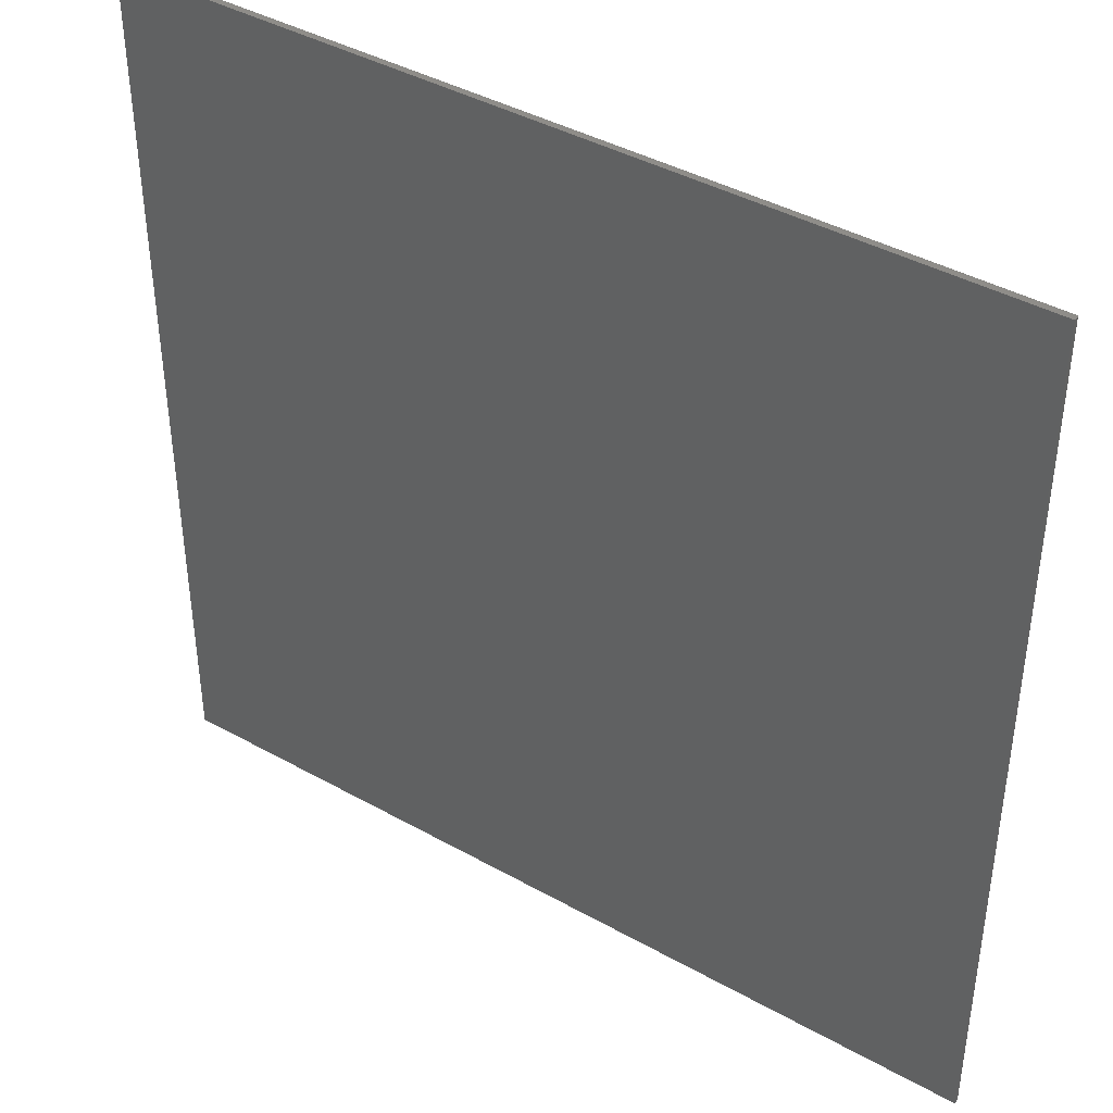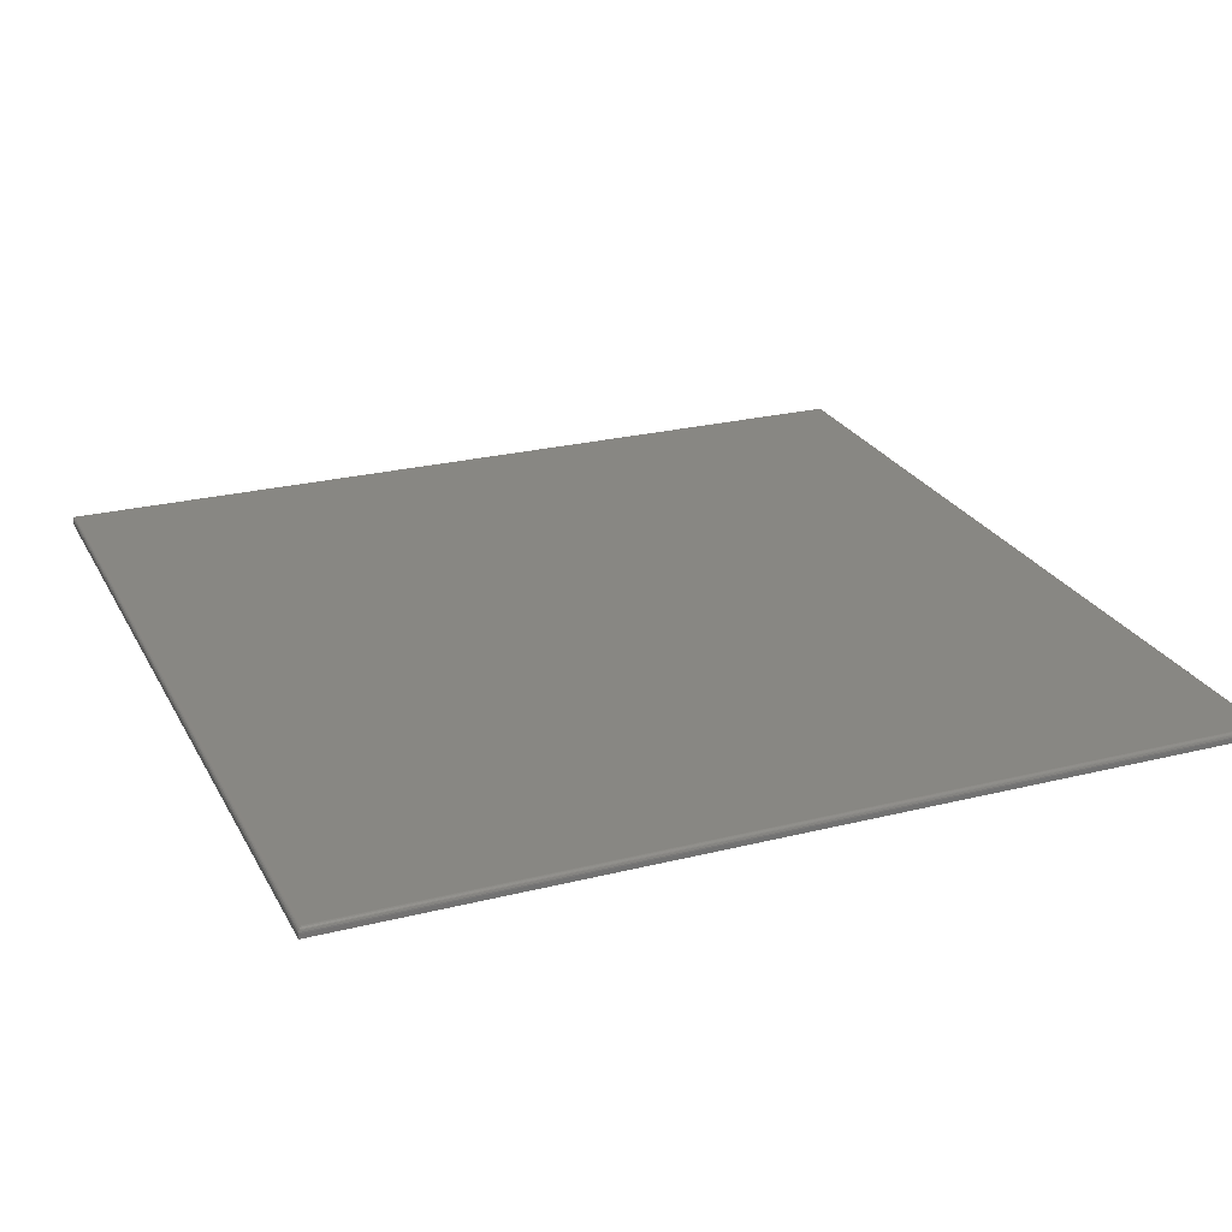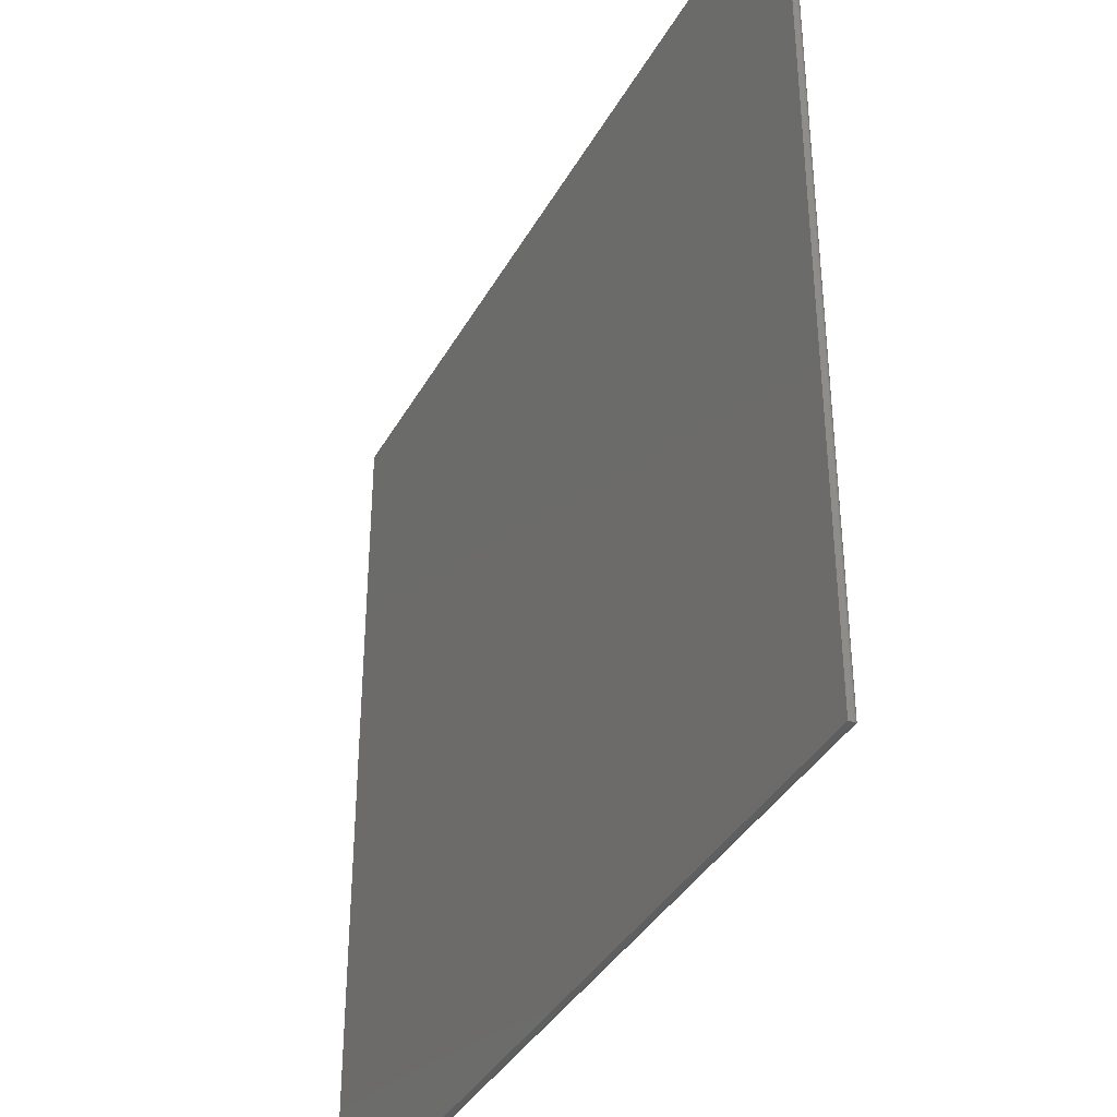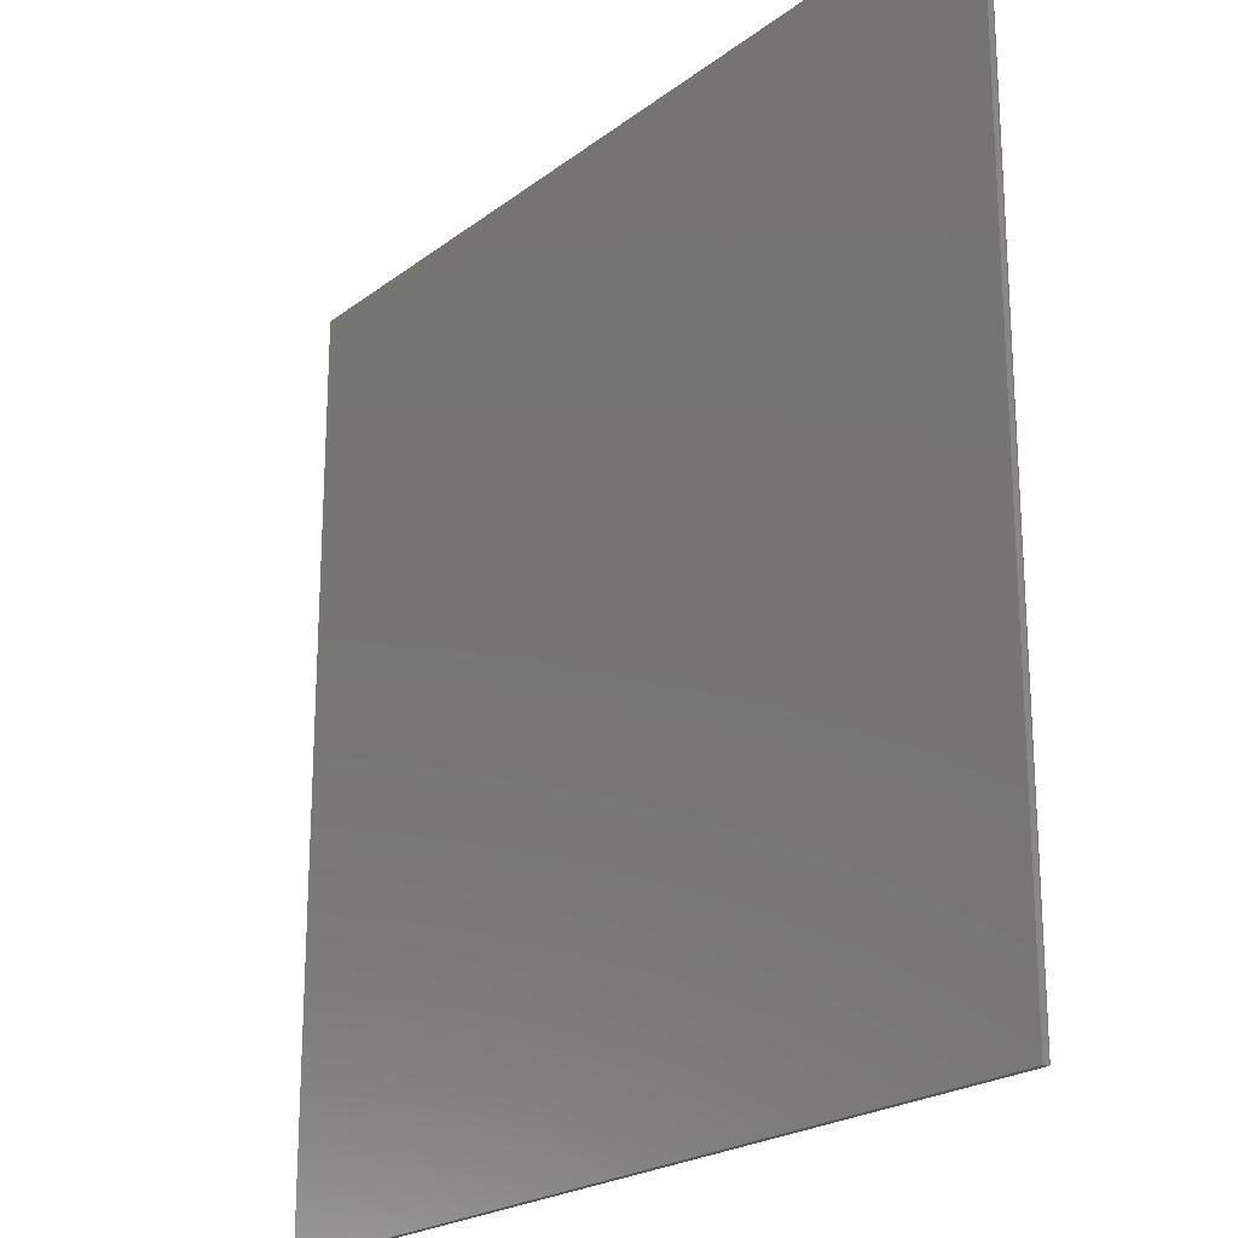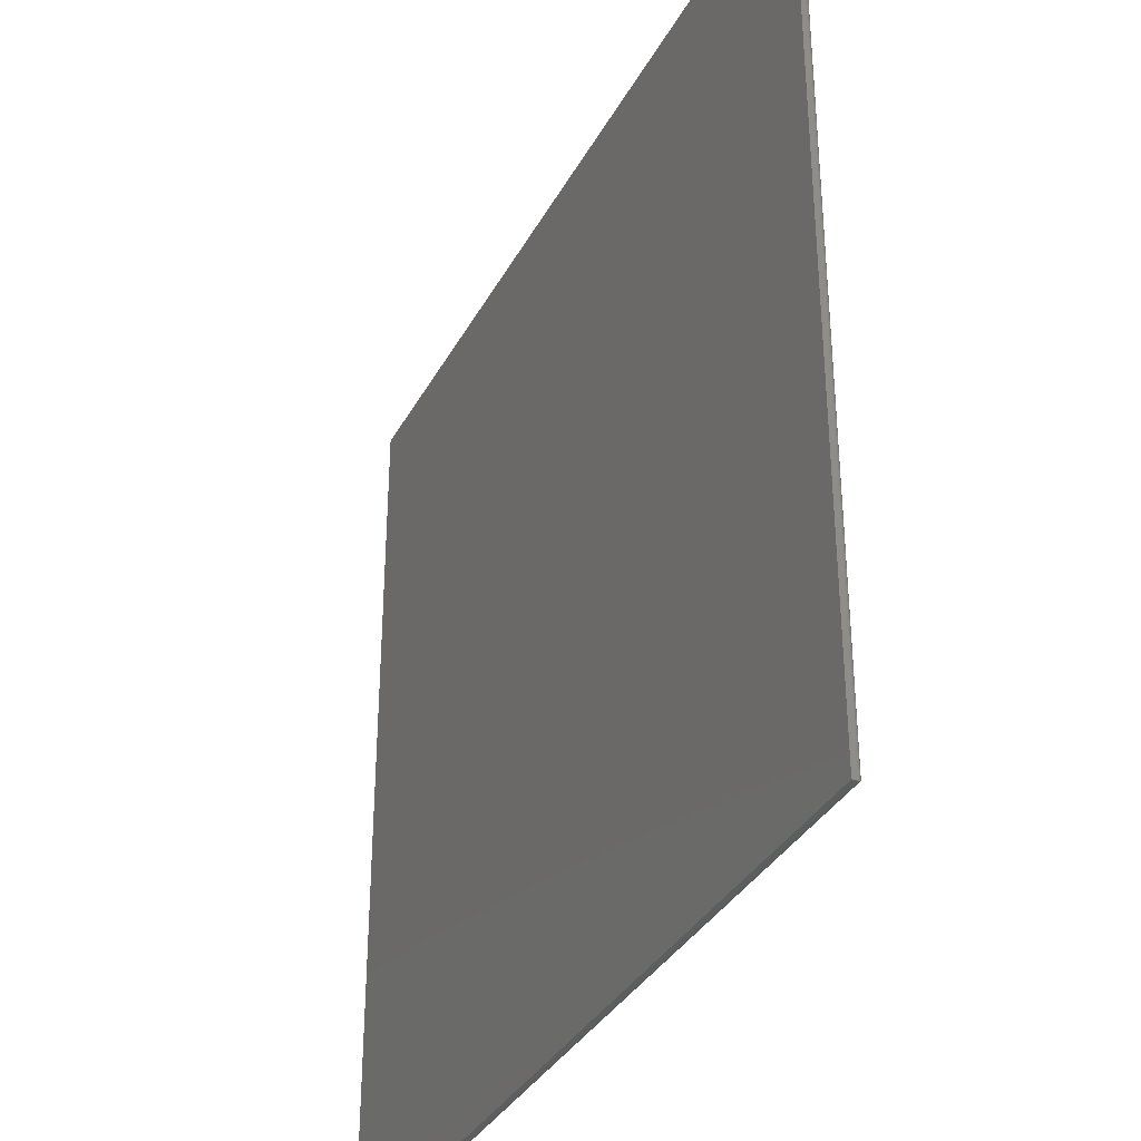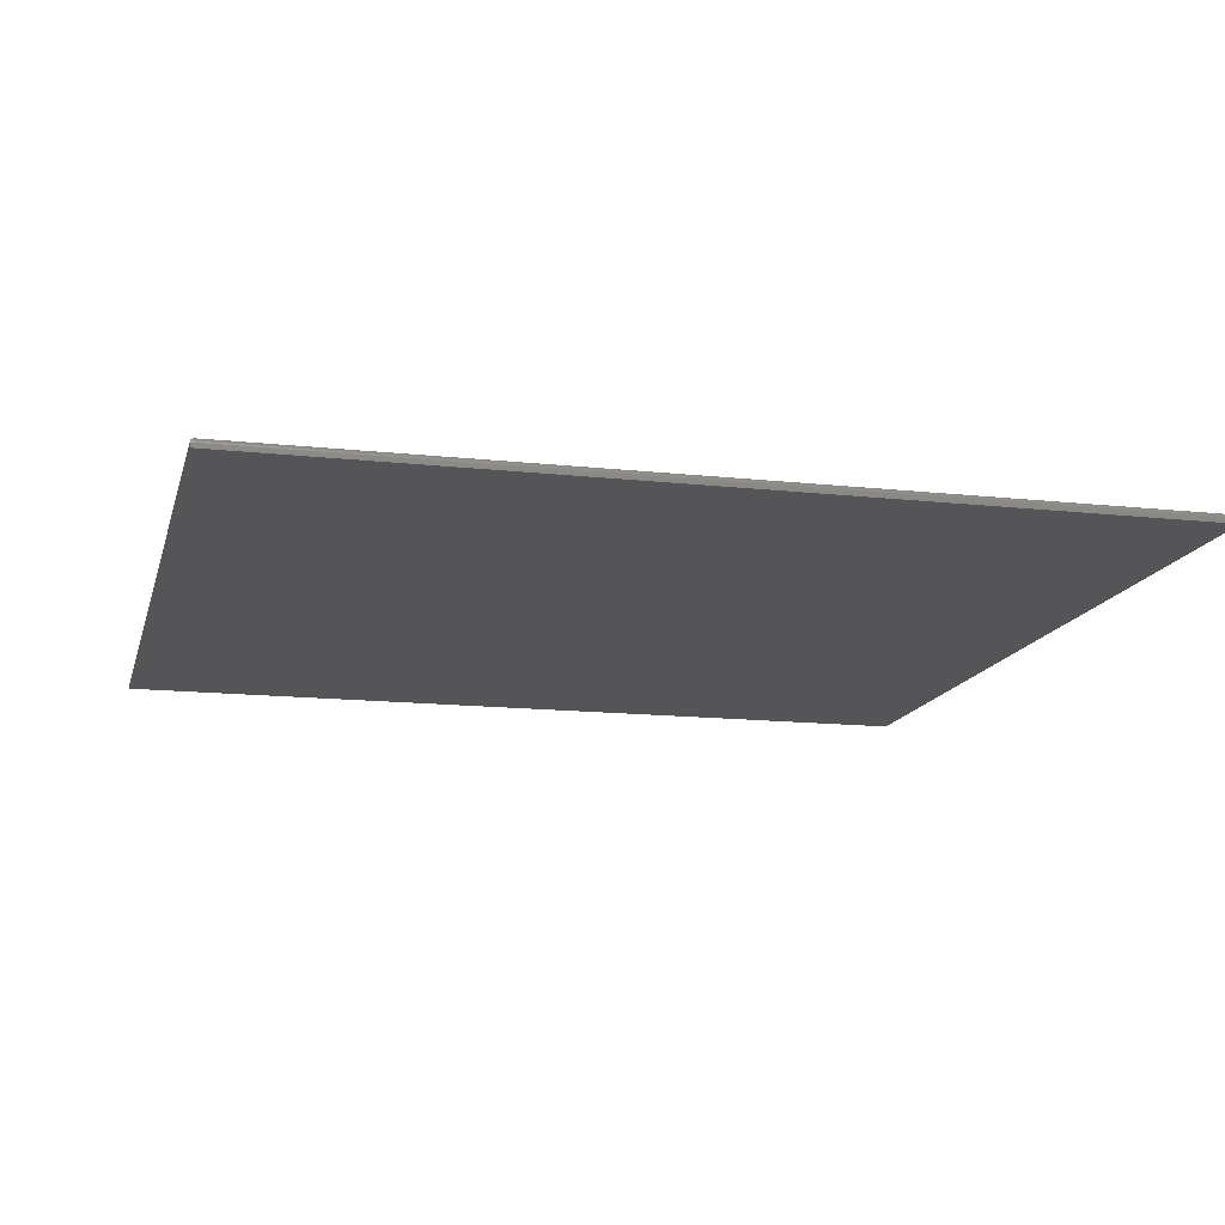
<metadata>
{"format":"stl","ext":"stl","renderer":"f3d","projection":"perspective","resolution":1024,"background":"white","views":[{"elev":41.3,"azim":-145.8,"up":"+Y"},{"elev":24.9,"azim":157.8,"up":"+Z"},{"elev":-37.6,"azim":-116.2,"up":"+Y"},{"elev":-21.8,"azim":-127.5,"up":"+Y"},{"elev":-34.6,"azim":-114.9,"up":"+Y"},{"elev":-14.2,"azim":-103.7,"up":"+Z"}]}
</metadata>
<code>
# stl→obj: 40 verts, 76 faces
v -0.7422 -0.7422 0.01562
v 0.7422 -0.7422 0.01562
v -0.7422 0.7422 0.01562
v 0.7422 0.7422 0.01562
v -0.75 0.75 0.007812
v -0.75 0.75 0
v -0.75 -0.75 0.007812
v -0.75 -0.75 0
v 0.75 0.75 0.007812
v 0.75 0.75 0
v 0.75 -0.75 0.007812
v 0.75 -0.75 0
v 0.7434 -0.7434 0.01552
v 0.7434 0.7434 0.01552
v 0.7497 -0.7497 0.01001
v 0.7486 0.7486 0.01228
v 0.7486 -0.7486 0.01228
v 0.7478 0.7478 0.01326
v 0.7478 -0.7478 0.01326
v 0.7468 0.7468 0.01409
v 0.7468 -0.7468 0.01409
v 0.7458 0.7458 0.01475
v 0.7458 -0.7458 0.01475
v 0.7446 0.7446 0.01524
v 0.7446 -0.7446 0.01524
v 0.7497 0.7497 0.01001
v -0.7434 -0.7434 0.01552
v -0.7497 -0.7497 0.01001
v -0.7486 -0.7486 0.01228
v -0.7478 -0.7478 0.01326
v -0.7468 -0.7468 0.01409
v -0.7458 -0.7458 0.01475
v -0.7446 -0.7446 0.01524
v -0.7434 0.7434 0.01552
v -0.7497 0.7497 0.01001
v -0.7486 0.7486 0.01228
v -0.7478 0.7478 0.01326
v -0.7468 0.7468 0.01409
v -0.7458 0.7458 0.01475
v -0.7446 0.7446 0.01524
f 1 2 3
f 3 2 4
f 5 6 7
f 7 6 8
f 9 10 5
f 5 10 6
f 11 12 9
f 9 12 10
f 7 8 11
f 11 8 12
f 4 13 14
f 4 2 13
f 15 16 17
f 16 18 17
f 17 18 19
f 18 20 19
f 19 20 21
f 20 22 21
f 21 22 23
f 22 24 23
f 23 24 25
f 24 14 25
f 25 14 13
f 11 9 15
f 15 9 26
f 15 26 16
f 2 27 13
f 2 1 27
f 28 17 29
f 17 19 29
f 29 19 30
f 19 21 30
f 30 21 31
f 21 23 31
f 31 23 32
f 23 25 32
f 32 25 33
f 25 13 33
f 33 13 27
f 7 11 28
f 28 11 15
f 28 15 17
f 1 34 27
f 1 3 34
f 35 29 36
f 29 30 36
f 36 30 37
f 30 31 37
f 37 31 38
f 31 32 38
f 38 32 39
f 32 33 39
f 39 33 40
f 33 27 40
f 40 27 34
f 5 7 35
f 35 7 28
f 35 28 29
f 3 14 34
f 3 4 14
f 26 36 16
f 36 37 16
f 16 37 18
f 37 38 18
f 18 38 20
f 38 39 20
f 20 39 22
f 39 40 22
f 22 40 24
f 40 34 24
f 24 34 14
f 9 5 26
f 26 5 35
f 26 35 36
f 8 6 12
f 12 6 10

</code>
